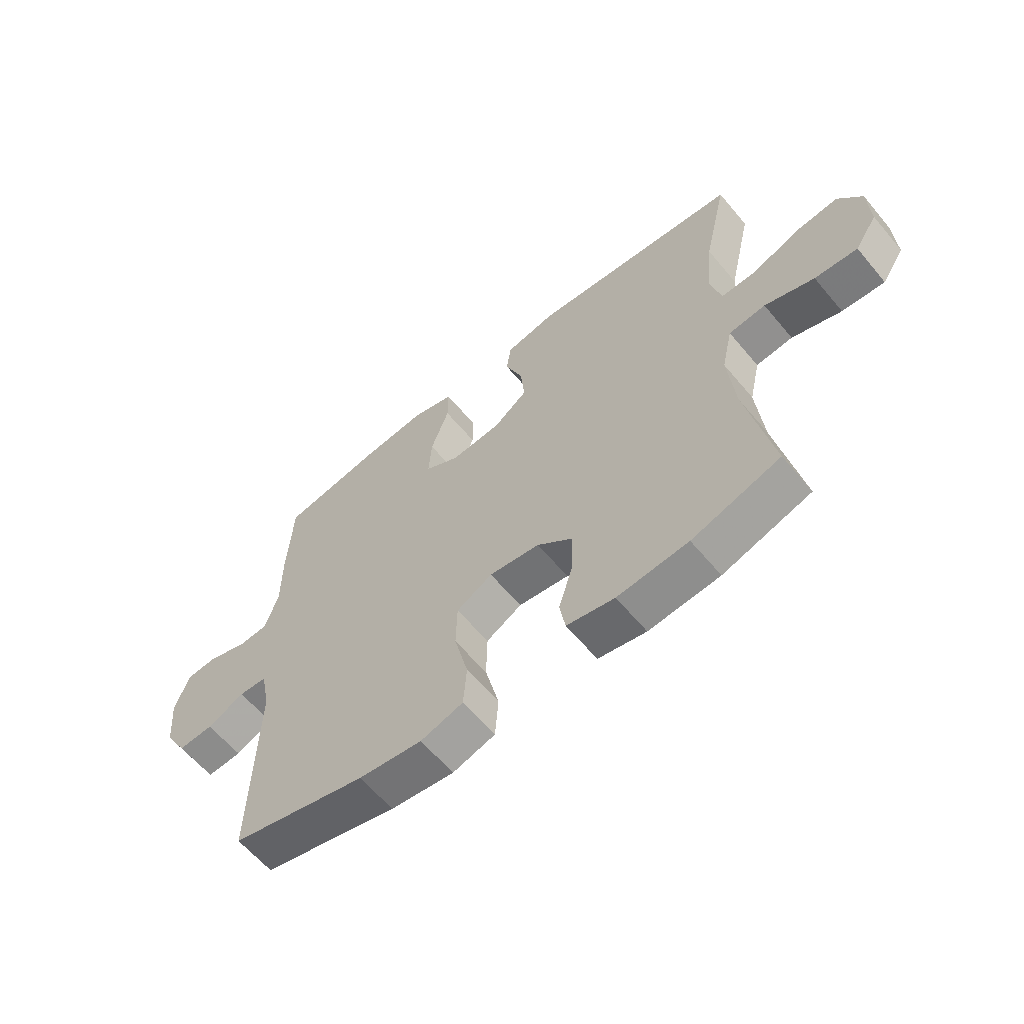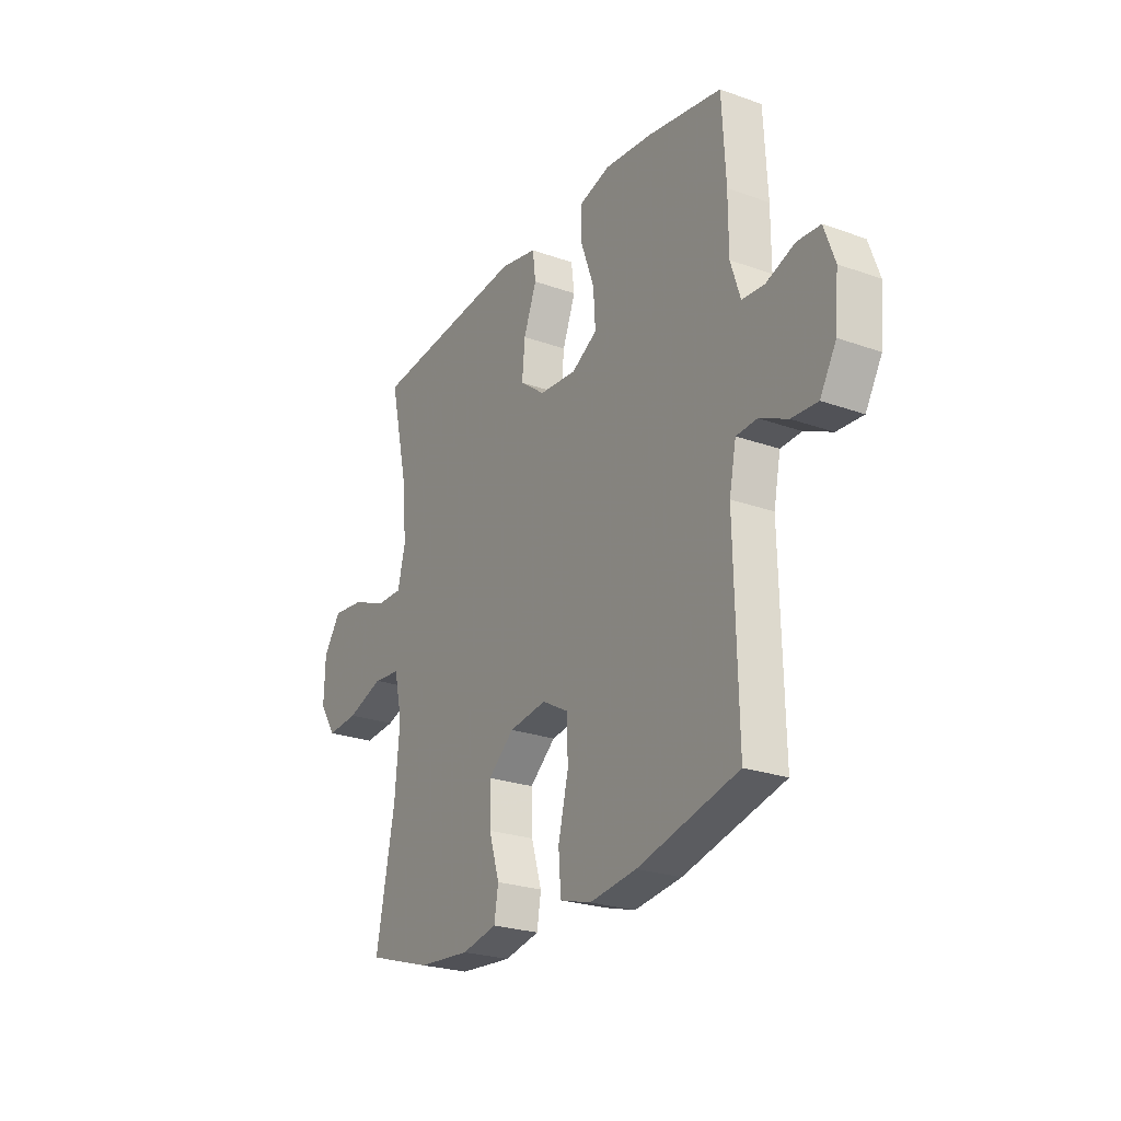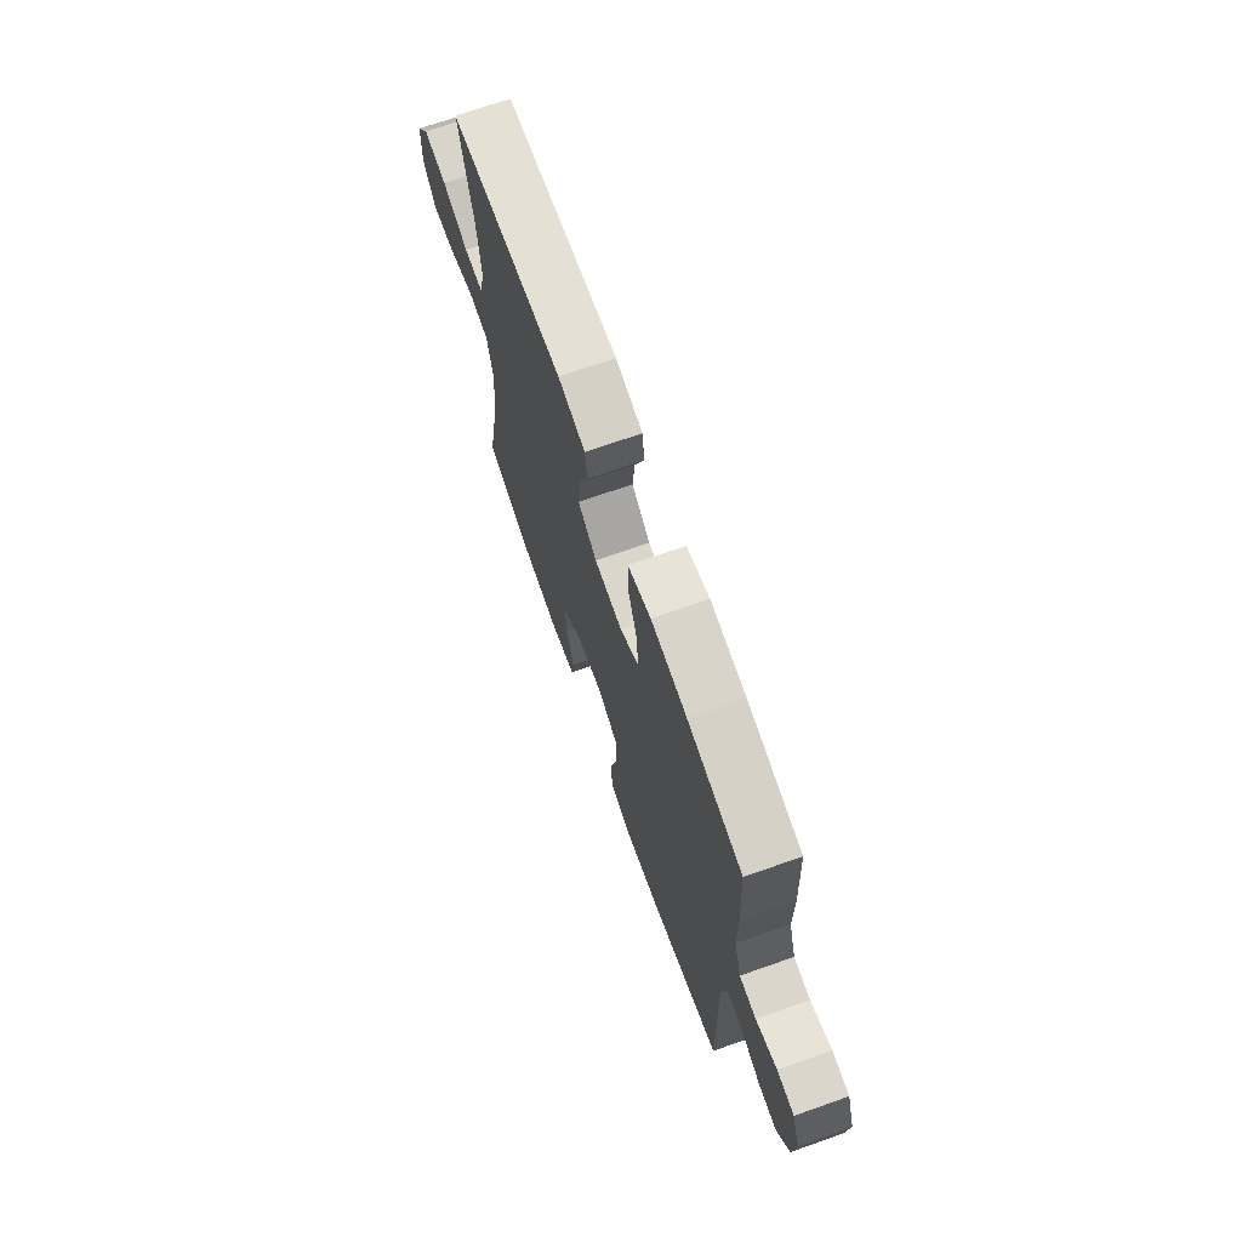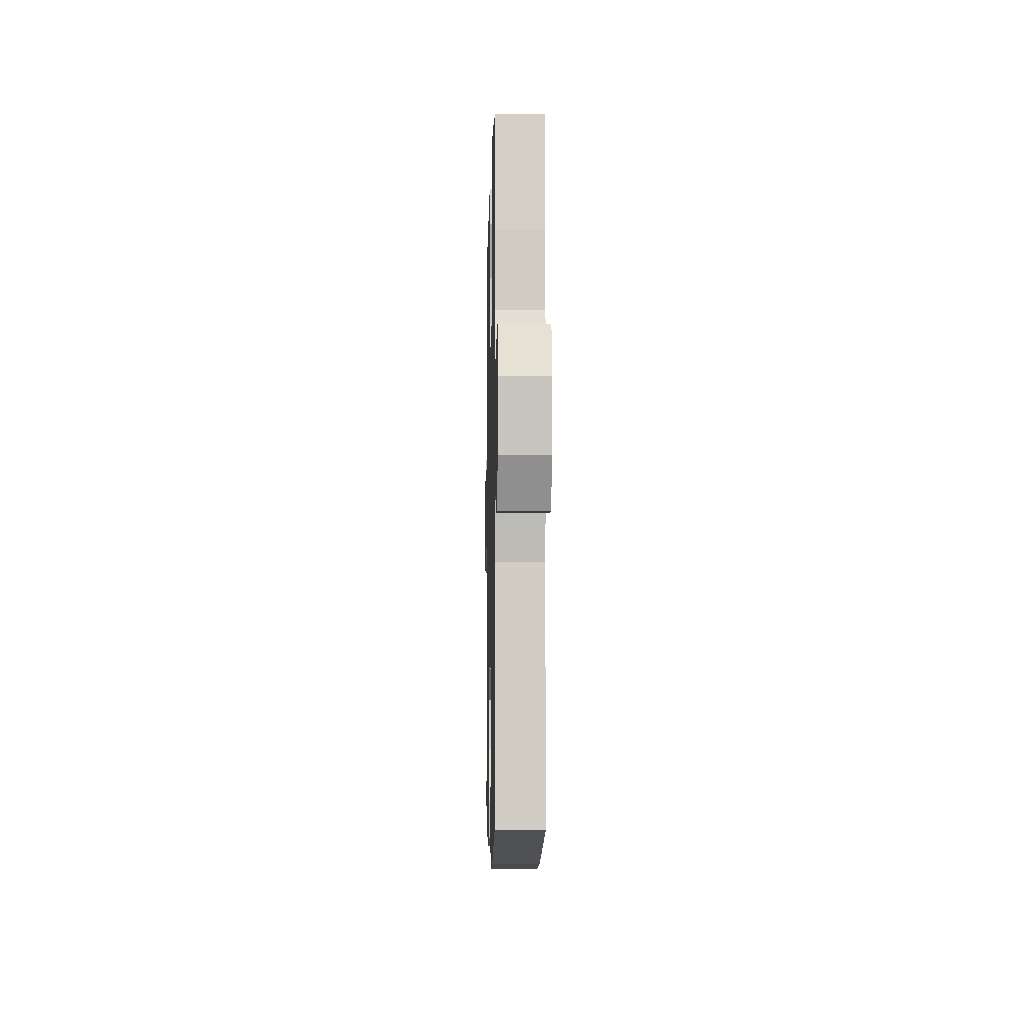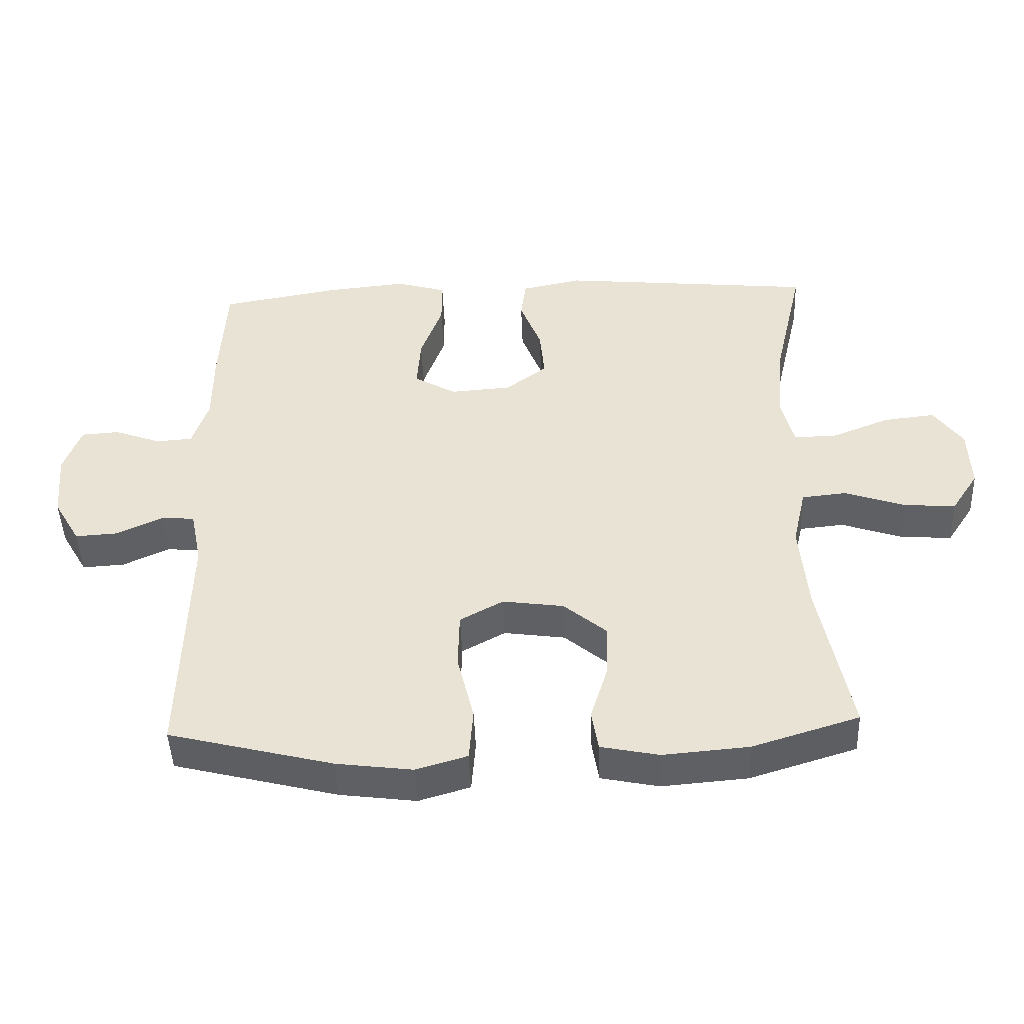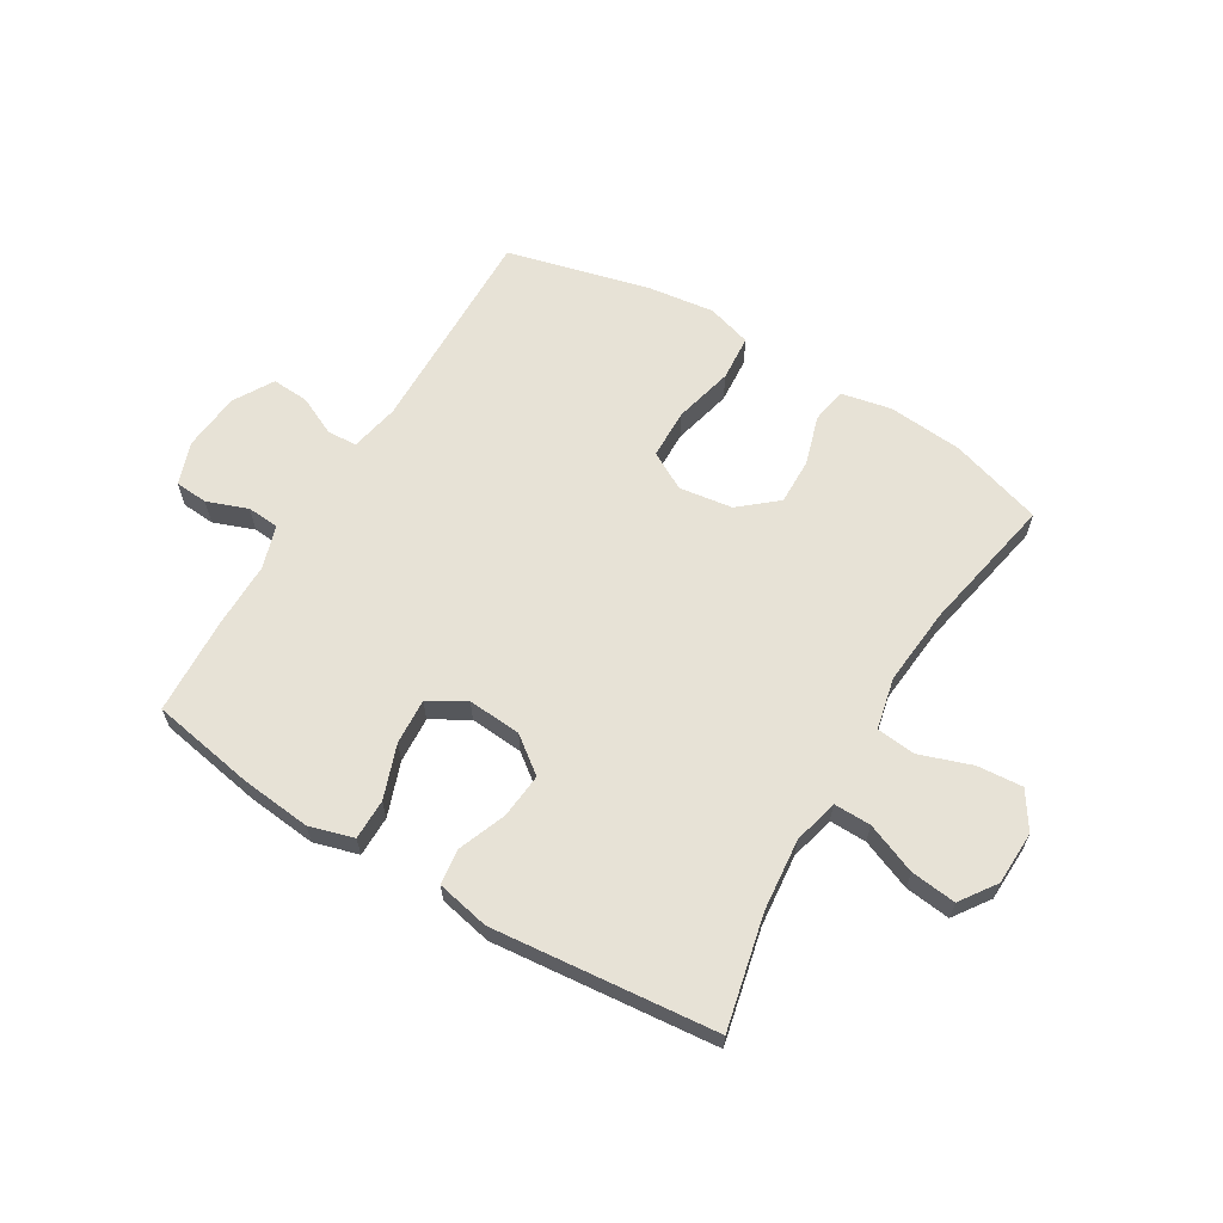
<metadata>
{"format":"obj","ext":"obj","renderer":"f3d","projection":"perspective","resolution":1024,"background":"white","views":[{"elev":-61.5,"azim":39.8,"up":"+Z"},{"elev":-24.6,"azim":-120.4,"up":"+Z"},{"elev":70.2,"azim":-109.4,"up":"+Z"},{"elev":-5.4,"azim":-91.3,"up":"+Z"},{"elev":-46.3,"azim":2.2,"up":"+Z"},{"elev":63.2,"azim":31.0,"up":"+Y"}]}
</metadata>
<code>
v 0.5 0.07 0.5
v 0.456 0.07 0.306
v 0.444 0.07 0.183
v 0.463 0.07 0.105
v 0.527 0.07 0.106
v 0.614 0.07 0.141
v 0.692 0.07 0.15
v 0.735 0.07 0.088
v 0.738 0.07 -0.005
v 0.697 0.07 -0.068
v 0.619 0.07 -0.062
v 0.529 0.07 -0.031
v 0.462 0.07 -0.038
v 0.442 0.07 -0.127
v 0.454 0.07 -0.262
v 0.5 0.07 -0.5
v 0.34 0.07 -0.55
v 0.211 0.07 -0.561
v 0.124 0.07 -0.543
v 0.114 0.07 -0.482
v 0.14 0.07 -0.398
v 0.142 0.07 -0.317
v 0.078 0.07 -0.263
v -0.014 0.07 -0.25
v -0.079 0.07 -0.286
v -0.081 0.07 -0.372
v -0.056 0.07 -0.475
v -0.062 0.07 -0.554
v -0.139 0.07 -0.577
v -0.254 0.07 -0.562
v -0.5 0.07 -0.5
v -0.492 0.07 -0.132
v -0.509 0.07 -0.048
v -0.56 0.07 -0.045
v -0.628 0.07 -0.077
v -0.692 0.07 -0.081
v -0.732 0.07 -0.012
v -0.741 0.07 0.089
v -0.715 0.07 0.162
v -0.658 0.07 0.166
v -0.588 0.07 0.14
v -0.533 0.07 0.144
v -0.509 0.07 0.218
v -0.509 0.07 0.332
v -0.5 0.07 0.5
v -0.319 0.07 0.532
v -0.2 0.07 0.544
v -0.124 0.07 0.522
v -0.124 0.07 0.452
v -0.157 0.07 0.36
v -0.162 0.07 0.281
v -0.099 0.07 0.244
v -0.007 0.07 0.251
v 0.055 0.07 0.298
v 0.048 0.07 0.375
v 0.016 0.07 0.458
v 0.024 0.07 0.519
v 0.115 0.07 0.538
v 0.5 0 0.5
v 0.456 0 0.306
v 0.444 0 0.183
v 0.463 0 0.105
v 0.527 0 0.106
v 0.614 0 0.141
v 0.692 0 0.15
v 0.735 0 0.088
v 0.738 0 -0.005
v 0.697 0 -0.068
v 0.619 0 -0.062
v 0.529 0 -0.031
v 0.462 0 -0.038
v 0.442 0 -0.127
v 0.454 0 -0.262
v 0.5 0 -0.5
v 0.34 0 -0.55
v 0.211 0 -0.561
v 0.124 0 -0.543
v 0.114 0 -0.482
v 0.14 0 -0.398
v 0.142 0 -0.317
v 0.078 0 -0.263
v -0.014 0 -0.25
v -0.079 0 -0.286
v -0.081 0 -0.372
v -0.056 0 -0.475
v -0.062 0 -0.554
v -0.139 0 -0.577
v -0.254 0 -0.562
v -0.5 0 -0.5
v -0.492 0 -0.132
v -0.509 0 -0.048
v -0.56 0 -0.045
v -0.628 0 -0.077
v -0.692 0 -0.081
v -0.732 0 -0.012
v -0.741 0 0.089
v -0.715 0 0.162
v -0.658 0 0.166
v -0.588 0 0.14
v -0.533 0 0.144
v -0.509 0 0.218
v -0.509 0 0.332
v -0.5 0 0.5
v -0.319 0 0.532
v -0.2 0 0.544
v -0.124 0 0.522
v -0.124 0 0.452
v -0.157 0 0.36
v -0.162 0 0.281
v -0.099 0 0.244
v -0.007 0 0.251
v 0.055 0 0.298
v 0.048 0 0.375
v 0.016 0 0.458
v 0.024 0 0.519
v 0.115 0 0.538
f 55 56 57 58
f 54 55 58 1
f 53 54 1 2
f 47 48 49 50
f 47 50 51
f 46 47 51
f 43 44 45 46
f 42 43 46 51
f 38 39 40 41
f 38 41 42
f 37 38 42
f 34 35 36 37
f 33 34 37 42
f 32 33 42 51
f 26 27 28 29
f 25 26 29 30
f 18 19 20 21
f 18 21 22
f 15 16 17 18
f 14 15 18 22
f 13 14 22 23
f 9 10 11 12
f 9 12 13
f 8 9 13
f 5 6 7 8
f 4 5 8 13
f 3 4 13 23
f 53 2 3 23
f 31 32 51 52
f 25 30 31 52
f 24 25 52 53
f 23 24 53
f 116 115 114 113
f 59 116 113 112
f 60 59 112 111
f 108 107 106 105
f 109 108 105
f 109 105 104
f 104 103 102 101
f 109 104 101 100
f 99 98 97 96
f 100 99 96
f 100 96 95
f 95 94 93 92
f 100 95 92 91
f 109 100 91 90
f 87 86 85 84
f 88 87 84 83
f 79 78 77 76
f 80 79 76
f 76 75 74 73
f 80 76 73 72
f 81 80 72 71
f 70 69 68 67
f 71 70 67
f 71 67 66
f 66 65 64 63
f 71 66 63 62
f 81 71 62 61
f 81 61 60 111
f 110 109 90 89
f 110 89 88 83
f 111 110 83 82
f 111 82 81
f 1 59 60 2
f 2 60 61 3
f 3 61 62 4
f 4 62 63 5
f 5 63 64 6
f 6 64 65 7
f 7 65 66 8
f 8 66 67 9
f 9 67 68 10
f 10 68 69 11
f 11 69 70 12
f 12 70 71 13
f 13 71 72 14
f 14 72 73 15
f 15 73 74 16
f 16 74 75 17
f 17 75 76 18
f 18 76 77 19
f 19 77 78 20
f 20 78 79 21
f 21 79 80 22
f 22 80 81 23
f 23 81 82 24
f 24 82 83 25
f 25 83 84 26
f 26 84 85 27
f 27 85 86 28
f 28 86 87 29
f 29 87 88 30
f 30 88 89 31
f 31 89 90 32
f 32 90 91 33
f 33 91 92 34
f 34 92 93 35
f 35 93 94 36
f 36 94 95 37
f 37 95 96 38
f 38 96 97 39
f 39 97 98 40
f 40 98 99 41
f 41 99 100 42
f 42 100 101 43
f 43 101 102 44
f 44 102 103 45
f 45 103 104 46
f 46 104 105 47
f 47 105 106 48
f 48 106 107 49
f 49 107 108 50
f 50 108 109 51
f 51 109 110 52
f 52 110 111 53
f 53 111 112 54
f 54 112 113 55
f 55 113 114 56
f 56 114 115 57
f 57 115 116 58
f 58 116 59 1

</code>
